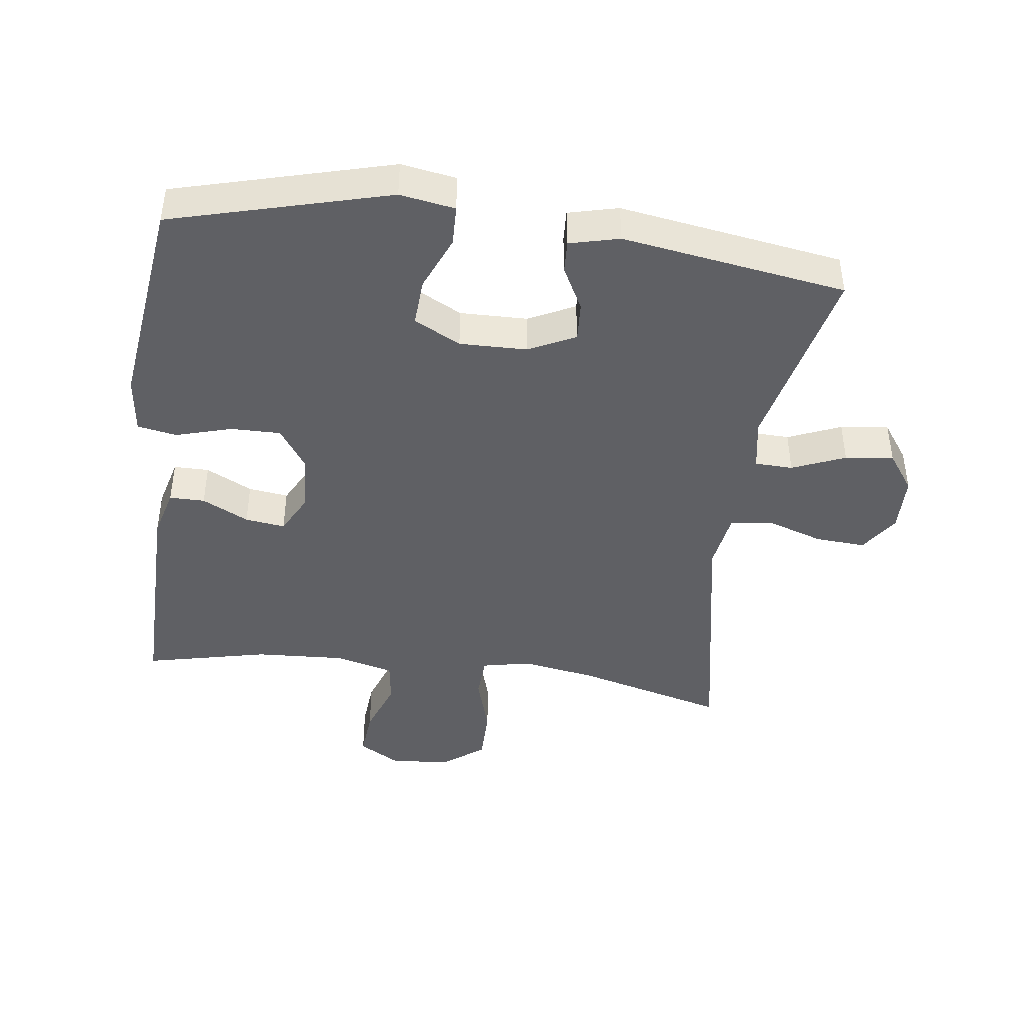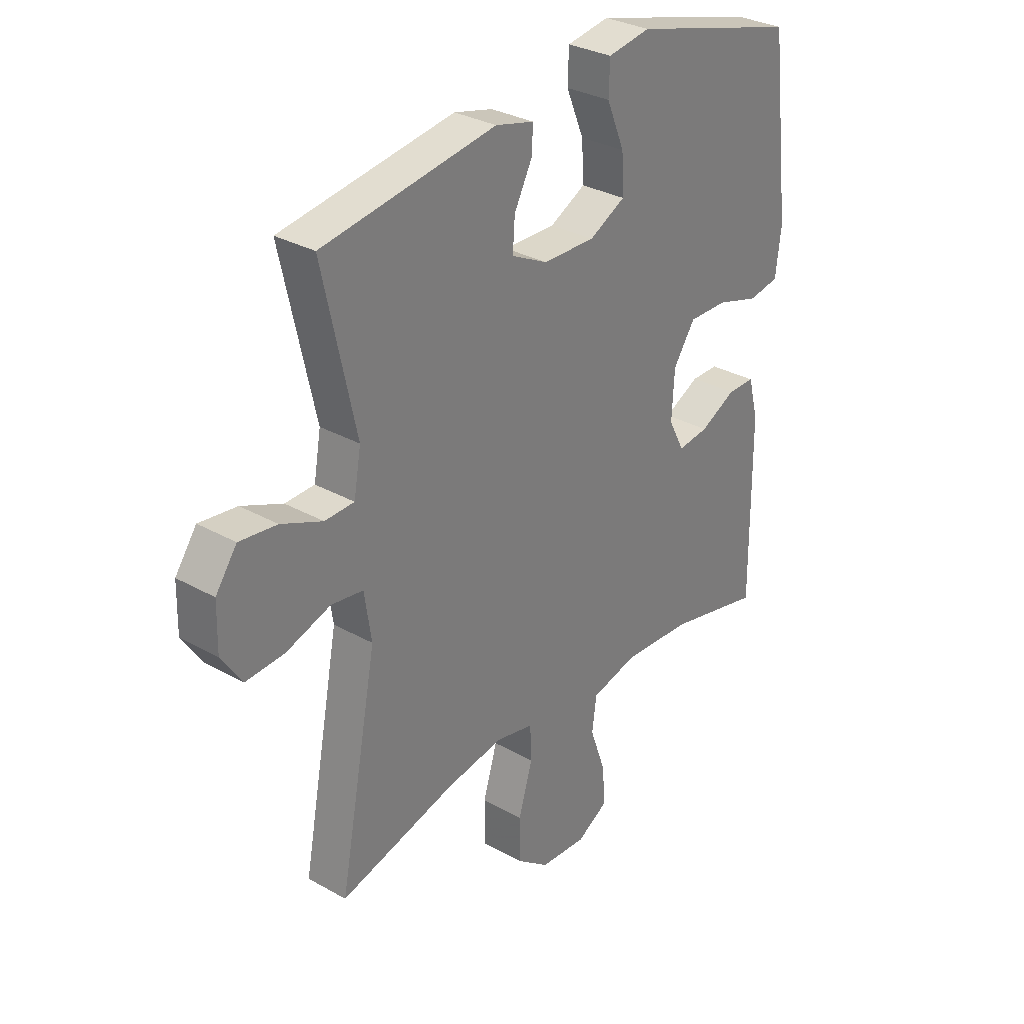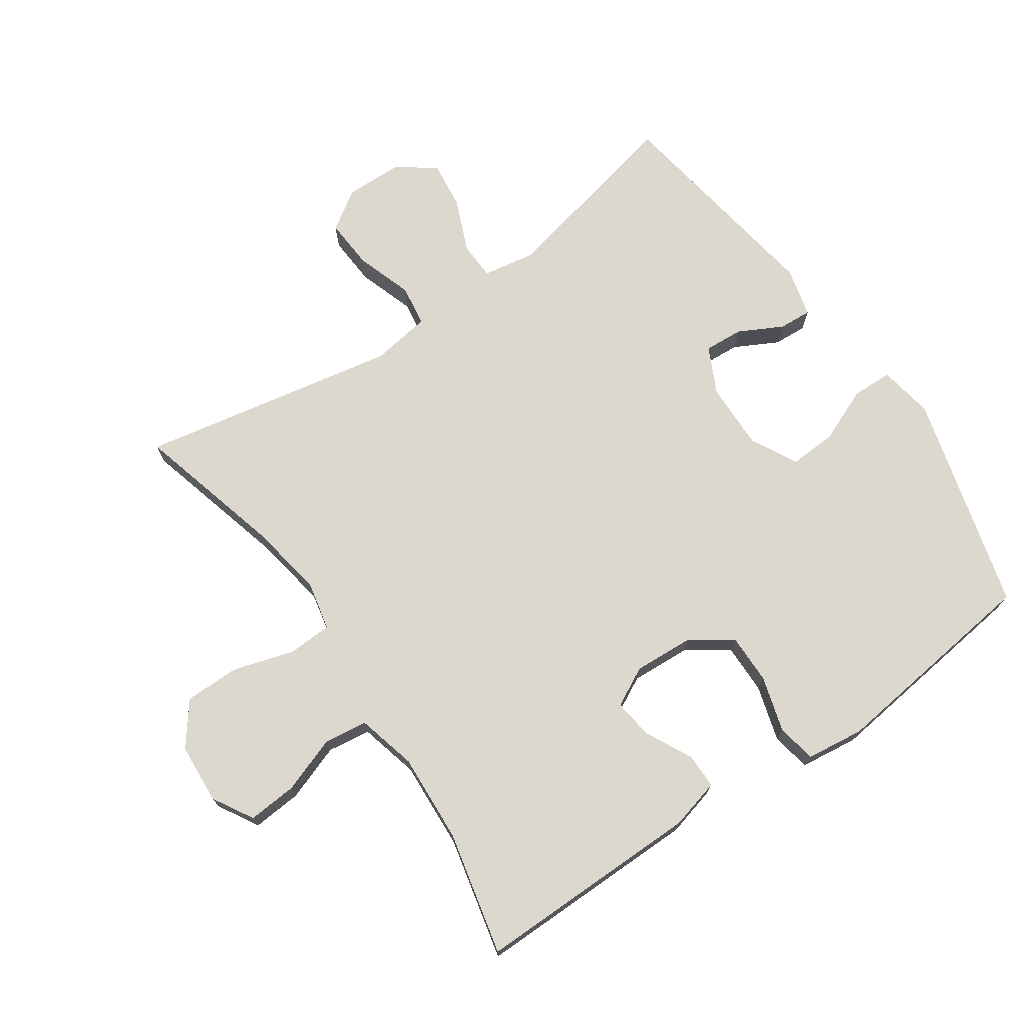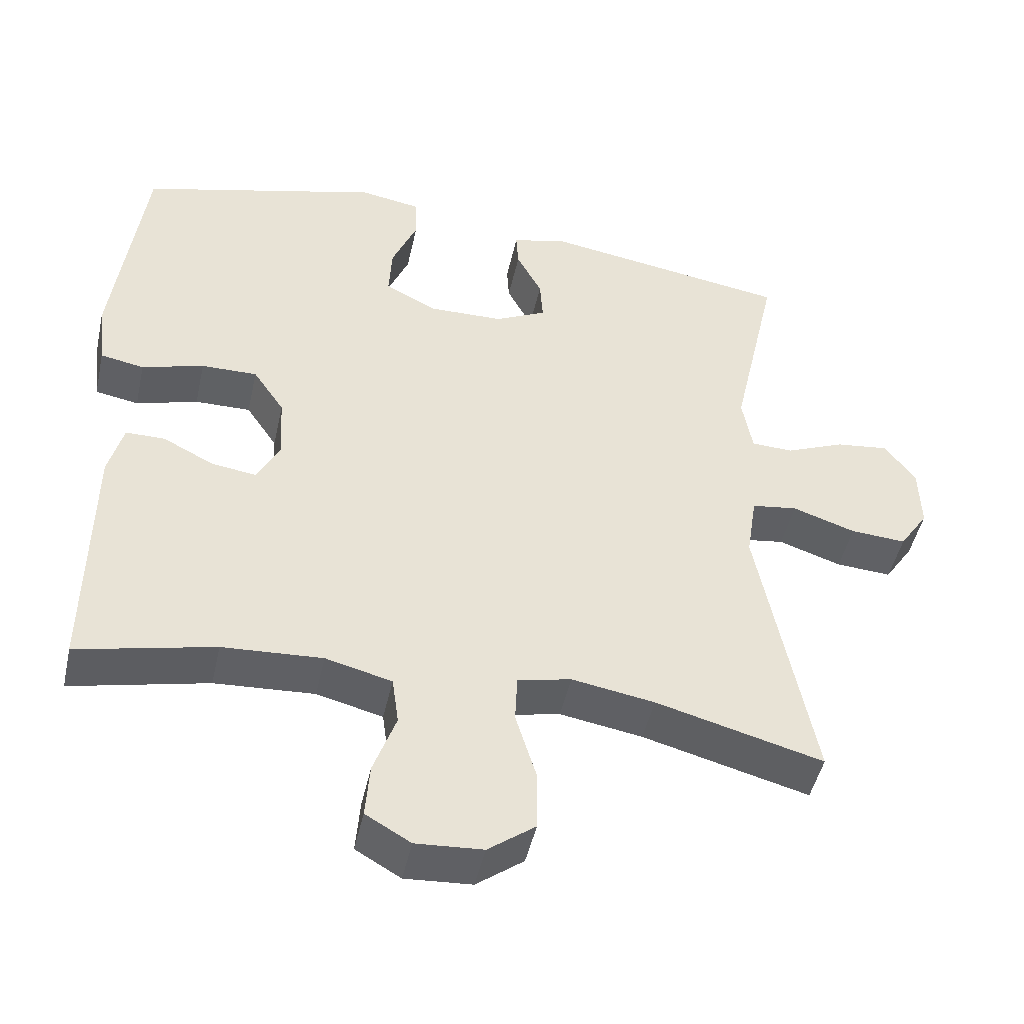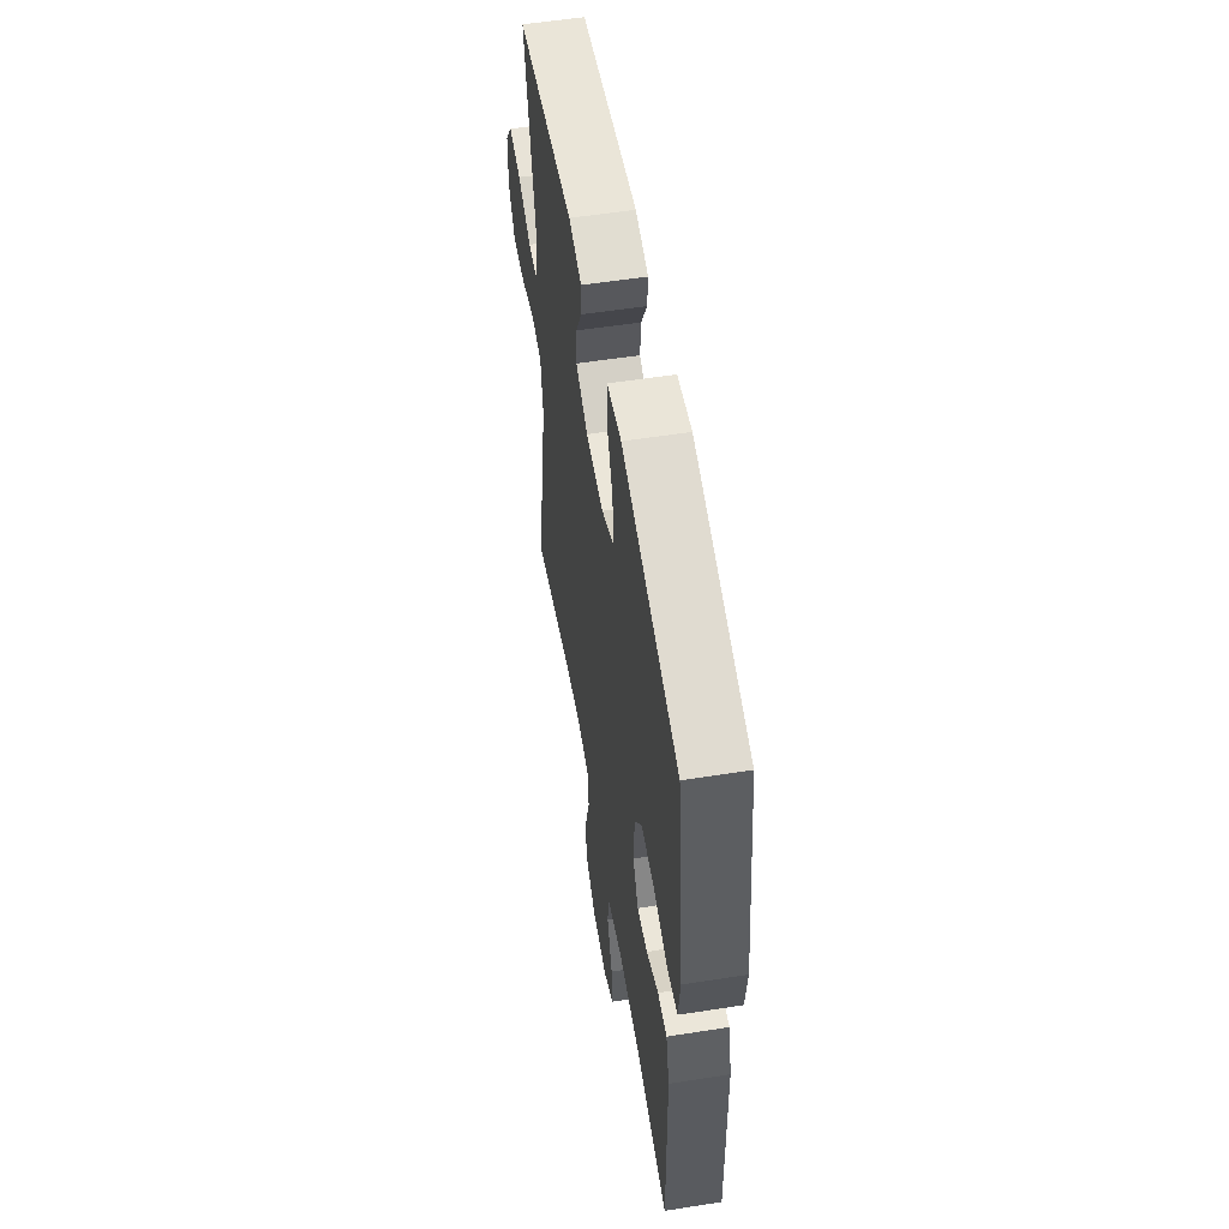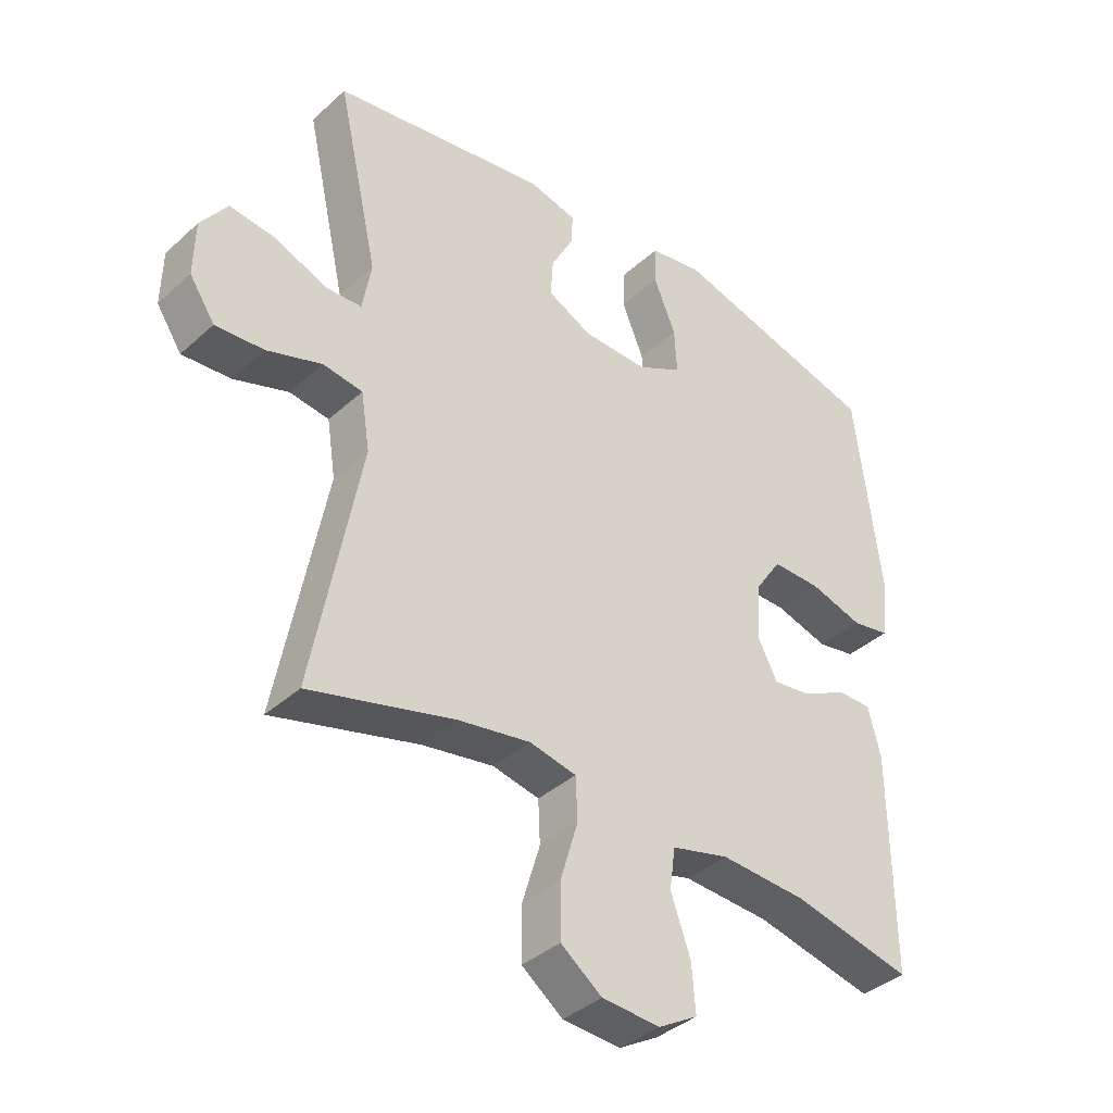
<metadata>
{"format":"obj","ext":"obj","renderer":"f3d","projection":"perspective","resolution":1024,"background":"white","views":[{"elev":-43.3,"azim":-7.6,"up":"+Y"},{"elev":31.0,"azim":128.9,"up":"+Z"},{"elev":72.4,"azim":-124.5,"up":"+Y"},{"elev":-47.1,"azim":-12.4,"up":"+Z"},{"elev":55.5,"azim":-99.4,"up":"+Z"},{"elev":-38.1,"azim":138.7,"up":"+Z"}]}
</metadata>
<code>
v -0.5 0.07 0.5
v -0.168 0.07 0.59
v -0.084 0.07 0.576
v -0.082 0.07 0.514
v -0.117 0.07 0.43
v -0.121 0.07 0.357
v -0.05 0.07 0.32
v 0.053 0.07 0.322
v 0.124 0.07 0.357
v 0.12 0.07 0.417
v 0.085 0.07 0.484
v 0.082 0.07 0.534
v 0.158 0.07 0.553
v 0.5 0.07 0.5
v 0.435 0.07 0.207
v 0.449 0.07 0.127
v 0.507 0.07 0.125
v 0.588 0.07 0.159
v 0.662 0.07 0.168
v 0.704 0.07 0.109
v 0.706 0.07 0.021
v 0.666 0.07 -0.039
v 0.589 0.07 -0.034
v 0.502 0.07 -0.005
v 0.439 0.07 -0.014
v 0.425 0.07 -0.105
v 0.5 0.07 -0.5
v 0.27 0.07 -0.439
v 0.156 0.07 -0.42
v 0.082 0.07 -0.436
v 0.079 0.07 -0.503
v 0.107 0.07 -0.596
v 0.107 0.07 -0.681
v 0.042 0.07 -0.73
v -0.05 0.07 -0.736
v -0.112 0.07 -0.7
v -0.106 0.07 -0.625
v -0.075 0.07 -0.538
v -0.084 0.07 -0.472
v -0.175 0.07 -0.449
v -0.312 0.07 -0.457
v -0.5 0.07 -0.5
v -0.497 0.07 -0.153
v -0.477 0.07 -0.076
v -0.423 0.07 -0.076
v -0.352 0.07 -0.112
v -0.291 0.07 -0.12
v -0.26 0.07 -0.06
v -0.265 0.07 0.031
v -0.308 0.07 0.095
v -0.385 0.07 0.094
v -0.47 0.07 0.069
v -0.53 0.07 0.08
v -0.541 0.07 0.169
v -0.5 0 0.5
v -0.168 0 0.59
v -0.084 0 0.576
v -0.082 0 0.514
v -0.117 0 0.43
v -0.121 0 0.357
v -0.05 0 0.32
v 0.053 0 0.322
v 0.124 0 0.357
v 0.12 0 0.417
v 0.085 0 0.484
v 0.082 0 0.534
v 0.158 0 0.553
v 0.5 0 0.5
v 0.435 0 0.207
v 0.449 0 0.127
v 0.507 0 0.125
v 0.588 0 0.159
v 0.662 0 0.168
v 0.704 0 0.109
v 0.706 0 0.021
v 0.666 0 -0.039
v 0.589 0 -0.034
v 0.502 0 -0.005
v 0.439 0 -0.014
v 0.425 0 -0.105
v 0.5 0 -0.5
v 0.27 0 -0.439
v 0.156 0 -0.42
v 0.082 0 -0.436
v 0.079 0 -0.503
v 0.107 0 -0.596
v 0.107 0 -0.681
v 0.042 0 -0.73
v -0.05 0 -0.736
v -0.112 0 -0.7
v -0.106 0 -0.625
v -0.075 0 -0.538
v -0.084 0 -0.472
v -0.175 0 -0.449
v -0.312 0 -0.457
v -0.5 0 -0.5
v -0.497 0 -0.153
v -0.477 0 -0.076
v -0.423 0 -0.076
v -0.352 0 -0.112
v -0.291 0 -0.12
v -0.26 0 -0.06
v -0.265 0 0.031
v -0.308 0 0.095
v -0.385 0 0.094
v -0.47 0 0.069
v -0.53 0 0.08
v -0.541 0 0.169
f 51 52 53 54
f 50 51 54 1
f 49 50 1 2
f 48 49 2 3
f 43 44 45 46
f 41 42 43 46
f 40 41 46 47
f 39 40 47 48
f 35 36 37 38
f 33 34 35 38
f 31 32 33 38
f 30 31 38 39
f 26 27 28
f 25 26 28 29
f 21 22 23 24
f 19 20 21 24
f 17 18 19 24
f 16 17 24 25
f 15 16 25 29
f 10 11 12 13
f 9 10 13 14
f 8 9 14 15
f 3 4 5
f 48 3 5
f 48 5 6
f 30 39 48 6
f 29 30 6 7
f 7 8 15 29
f 108 107 106 105
f 55 108 105 104
f 56 55 104 103
f 57 56 103 102
f 100 99 98 97
f 100 97 96 95
f 101 100 95 94
f 102 101 94 93
f 92 91 90 89
f 92 89 88 87
f 92 87 86 85
f 93 92 85 84
f 82 81 80
f 83 82 80 79
f 78 77 76 75
f 78 75 74 73
f 78 73 72 71
f 79 78 71 70
f 83 79 70 69
f 67 66 65 64
f 68 67 64 63
f 69 68 63 62
f 59 58 57
f 59 57 102
f 60 59 102
f 60 102 93 84
f 61 60 84 83
f 83 69 62 61
f 1 55 56 2
f 2 56 57 3
f 3 57 58 4
f 4 58 59 5
f 5 59 60 6
f 6 60 61 7
f 7 61 62 8
f 8 62 63 9
f 9 63 64 10
f 10 64 65 11
f 11 65 66 12
f 12 66 67 13
f 13 67 68 14
f 14 68 69 15
f 15 69 70 16
f 16 70 71 17
f 17 71 72 18
f 18 72 73 19
f 19 73 74 20
f 20 74 75 21
f 21 75 76 22
f 22 76 77 23
f 23 77 78 24
f 24 78 79 25
f 25 79 80 26
f 26 80 81 27
f 27 81 82 28
f 28 82 83 29
f 29 83 84 30
f 30 84 85 31
f 31 85 86 32
f 32 86 87 33
f 33 87 88 34
f 34 88 89 35
f 35 89 90 36
f 36 90 91 37
f 37 91 92 38
f 38 92 93 39
f 39 93 94 40
f 40 94 95 41
f 41 95 96 42
f 42 96 97 43
f 43 97 98 44
f 44 98 99 45
f 45 99 100 46
f 46 100 101 47
f 47 101 102 48
f 48 102 103 49
f 49 103 104 50
f 50 104 105 51
f 51 105 106 52
f 52 106 107 53
f 53 107 108 54
f 54 108 55 1

</code>
